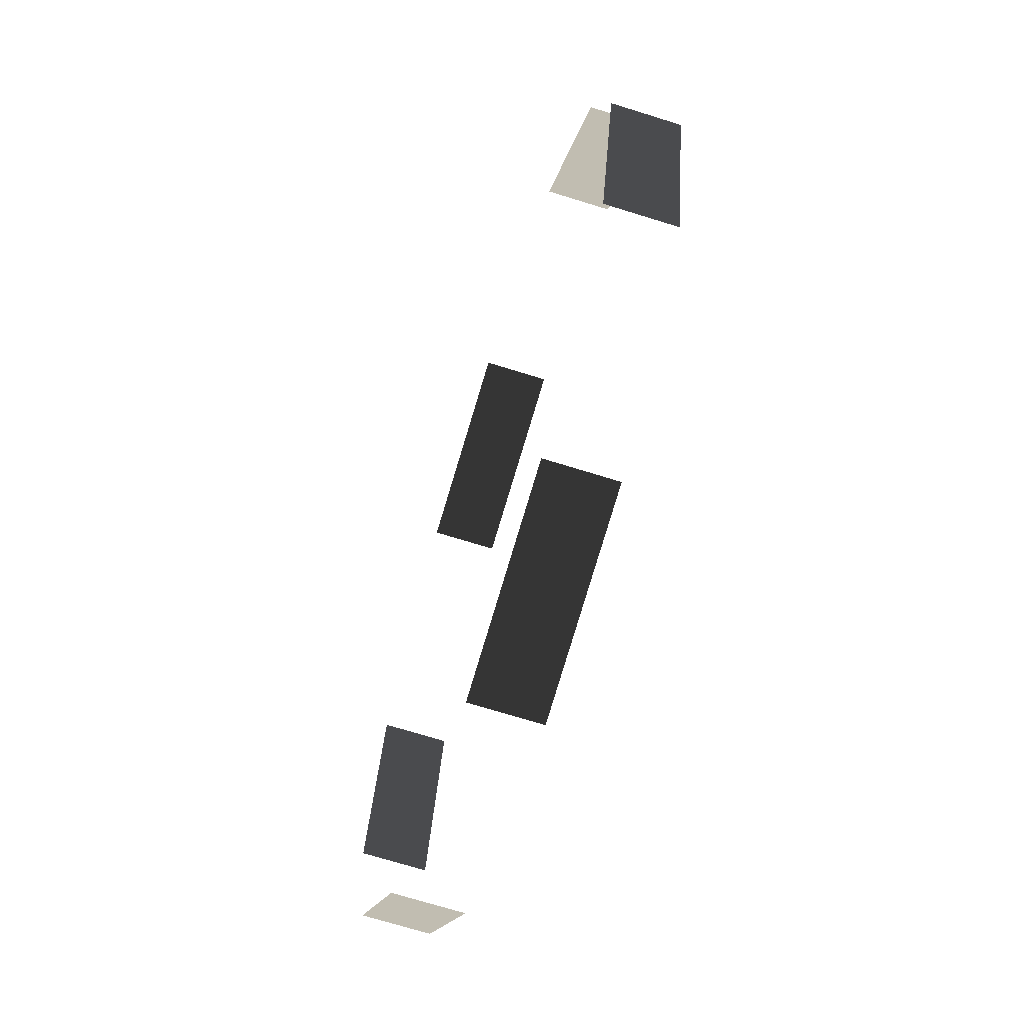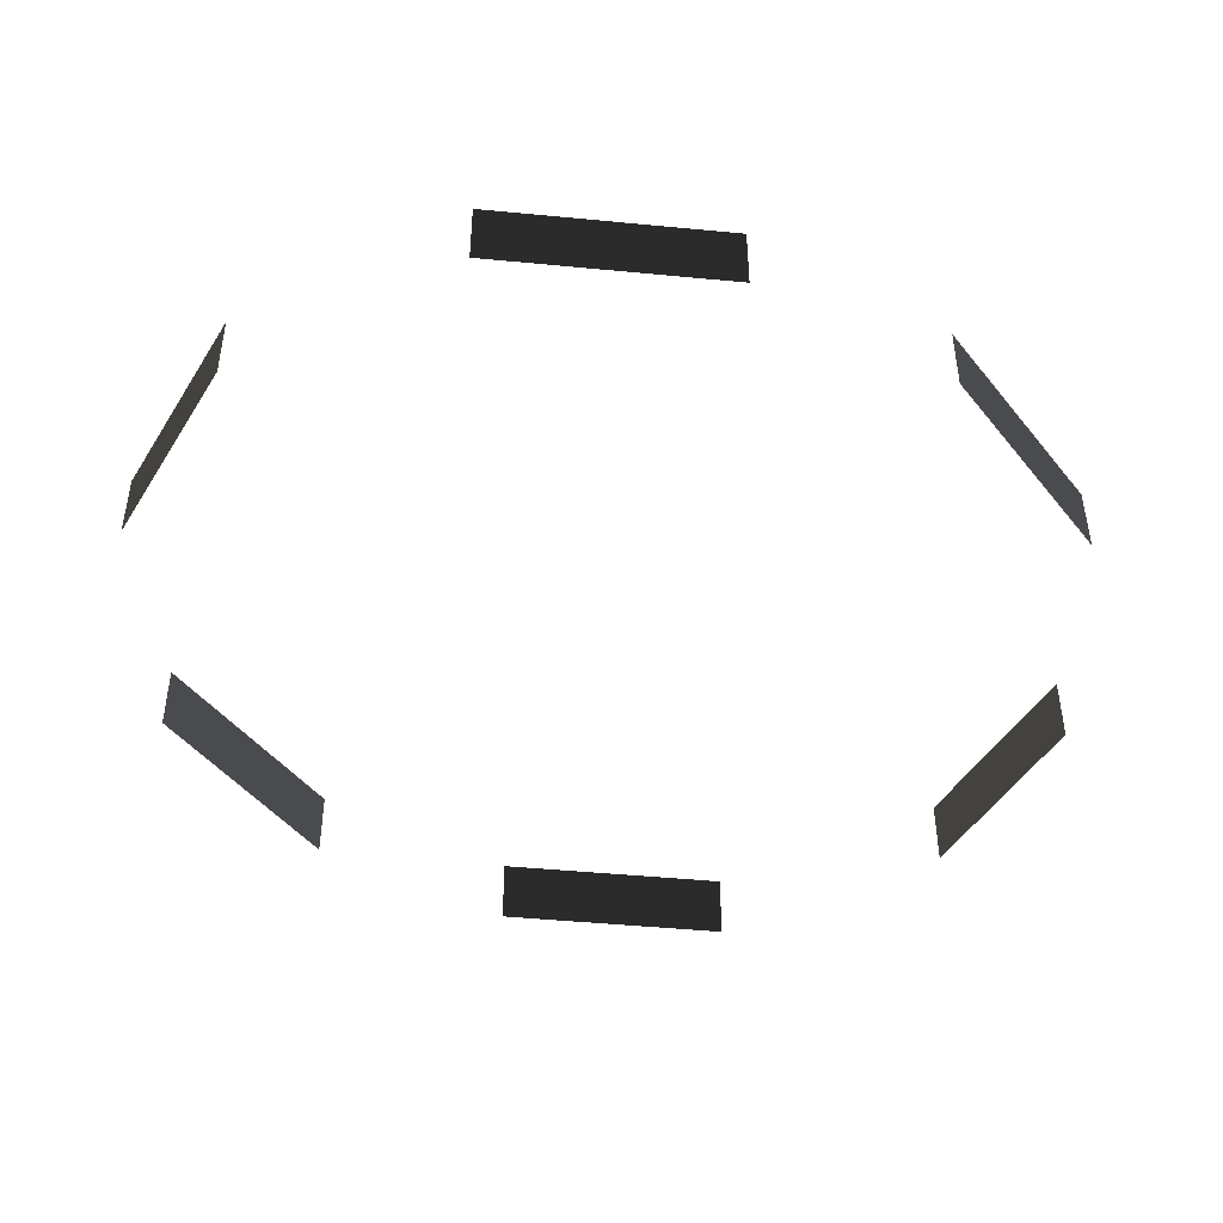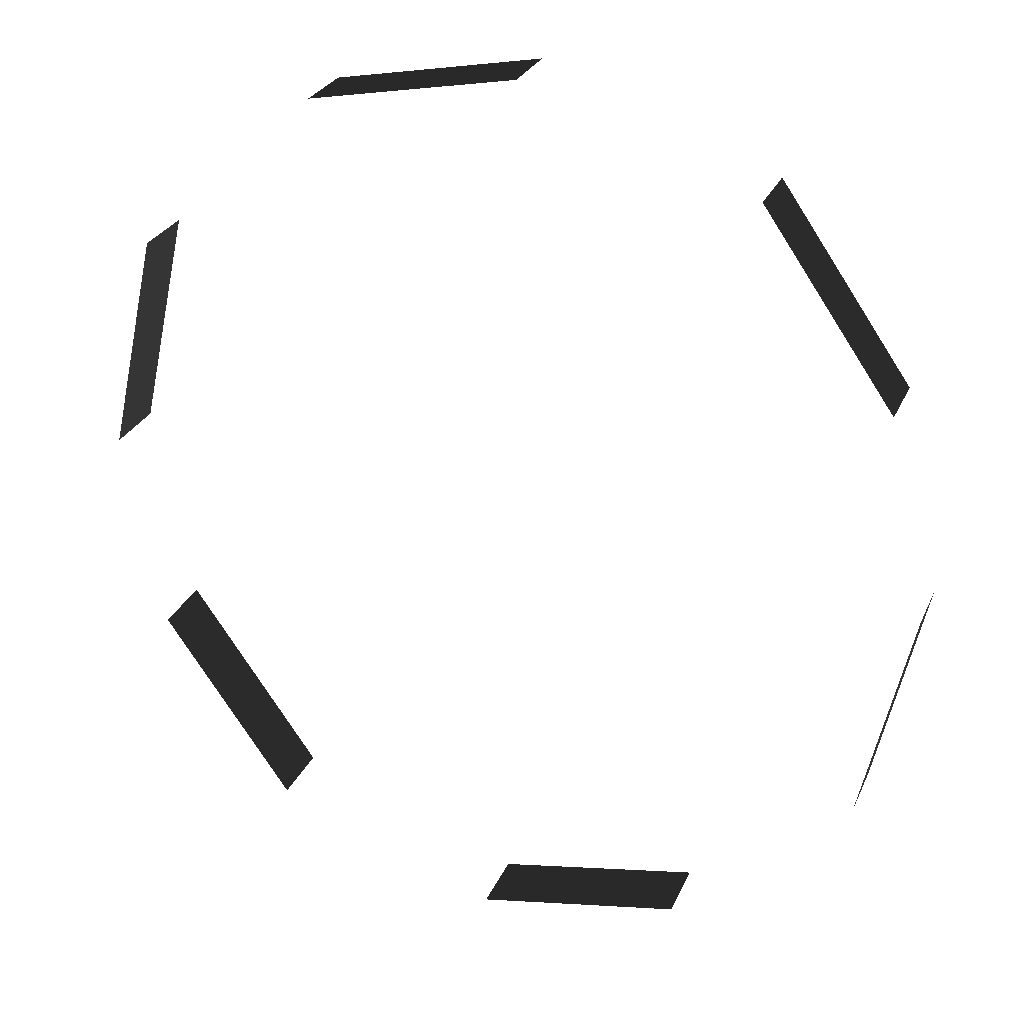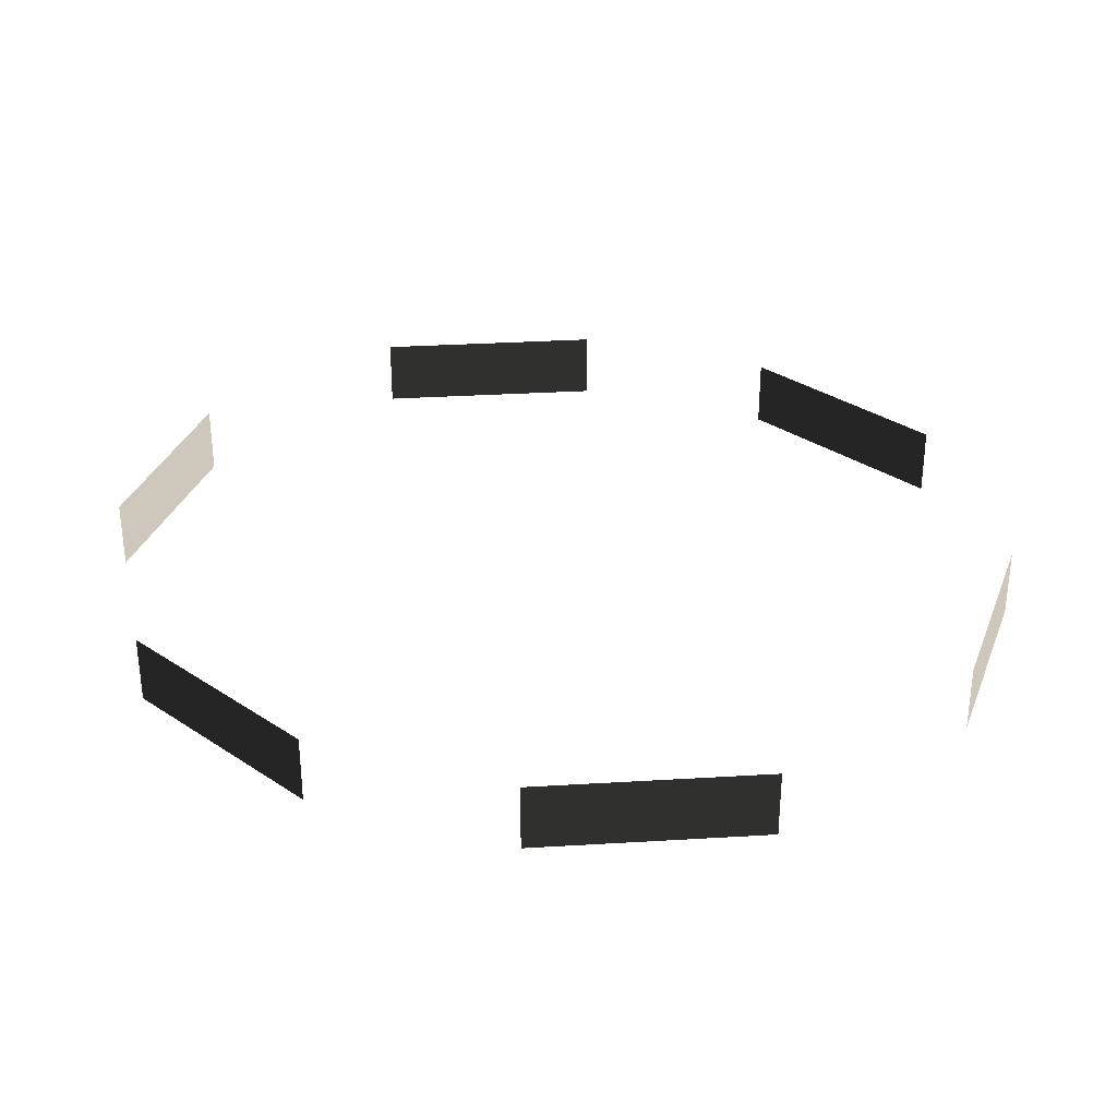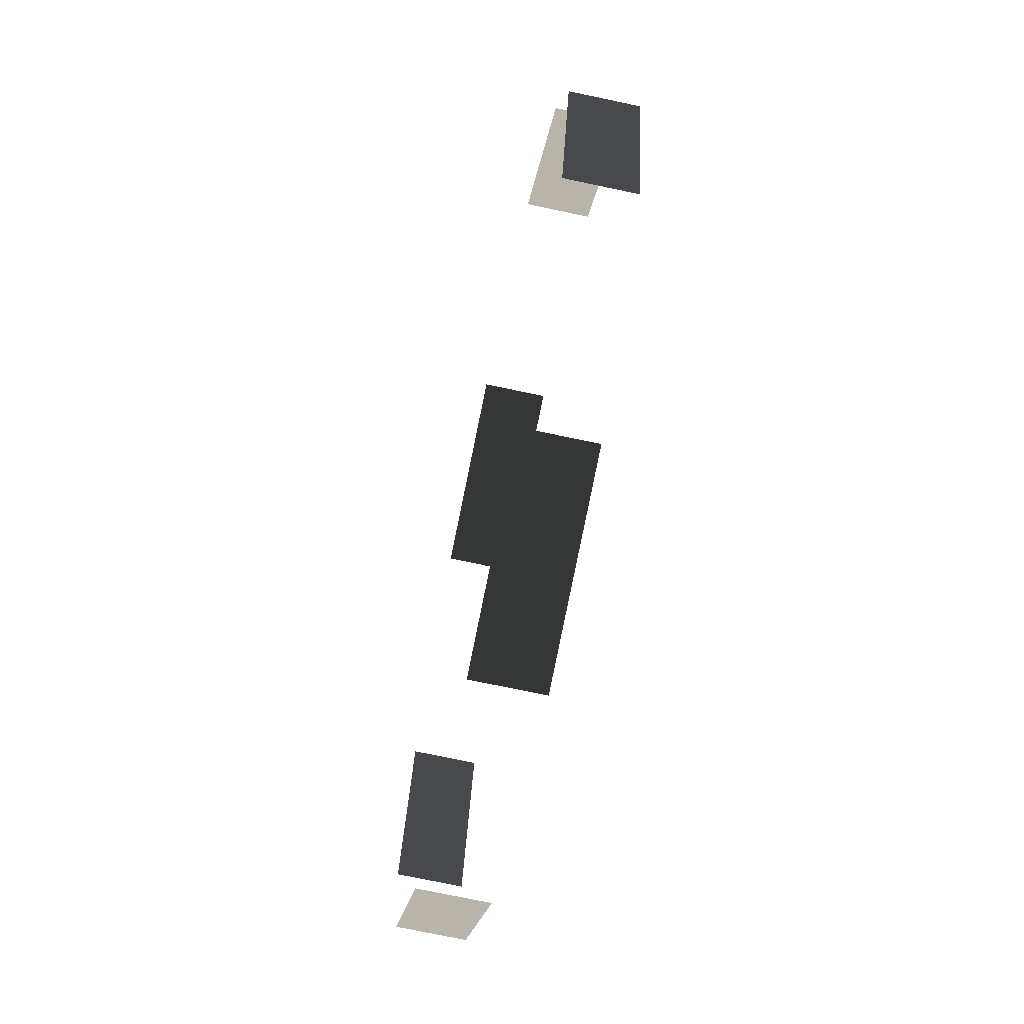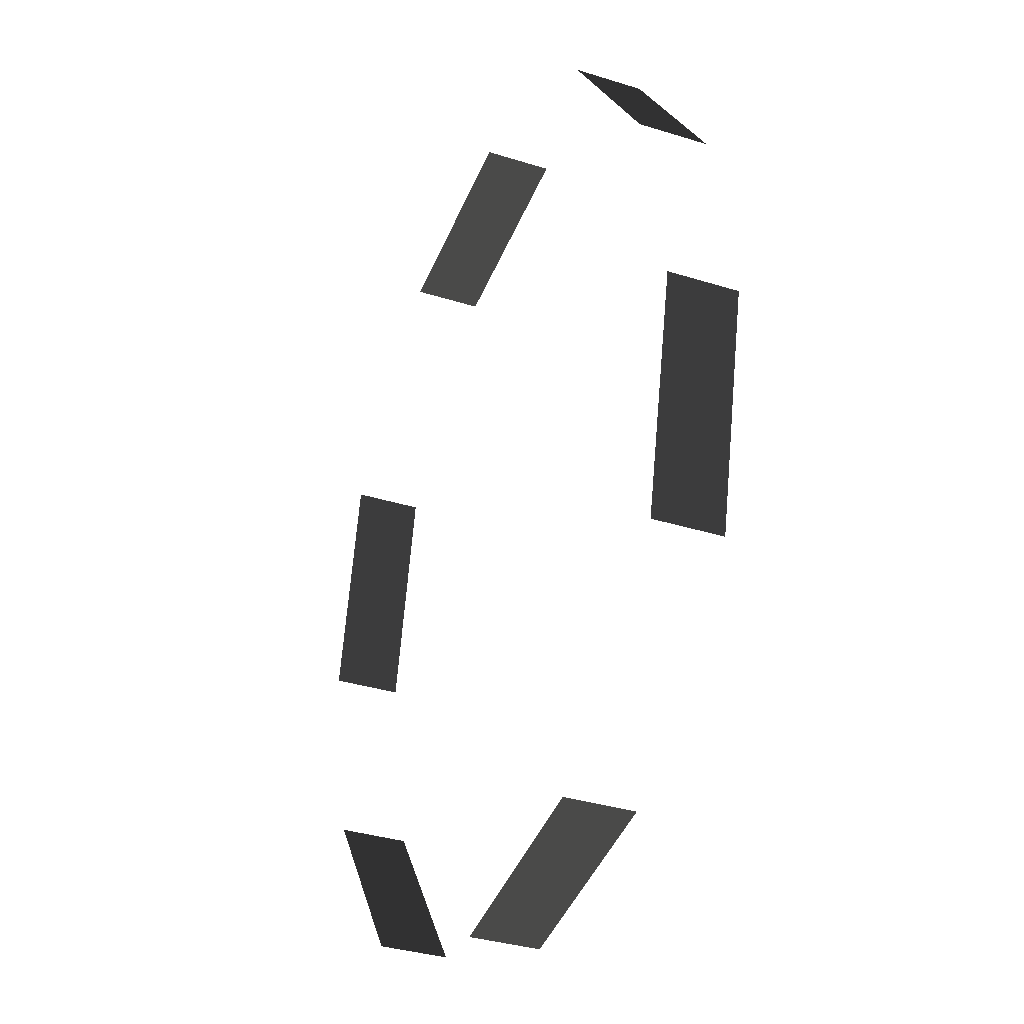
<metadata>
{"format":"obj","ext":"obj","renderer":"f3d","projection":"perspective","resolution":1024,"background":"white","views":[{"elev":-70.8,"azim":-107.3,"up":"+Y"},{"elev":-46.2,"azim":-131.2,"up":"+Z"},{"elev":27.7,"azim":-159.7,"up":"+Y"},{"elev":32.8,"azim":97.8,"up":"+Z"},{"elev":-73.8,"azim":-101.9,"up":"+Y"},{"elev":-34.3,"azim":-113.0,"up":"+Y"}]}
</metadata>
<code>
v -1.972 -2.631 29.54
v -0.793 -7.921 29.54
v -0.793 -7.921 31.15
v -1.972 -2.631 31.15
v 7.551 8.719 29.54
v 12.42 7.757 29.54
v 12.42 7.757 31.15
v 7.551 8.719 31.15
v 16.91 -6.36 29.54
v 13.81 -10.81 29.54
v 13.81 -10.81 31.15
v 16.91 -6.36 31.15
v 17.87 -1.492 29.54
v 16.69 3.799 29.54
v 16.69 3.799 31.15
v 17.87 -1.492 31.15
v -1.011 2.237 29.54
v 2.091 6.683 29.54
v 2.091 6.683 31.15
v -1.011 2.237 31.15
v 8.351 -12.84 29.54
v 3.483 -11.88 29.54
v 3.483 -11.88 31.15
v 8.351 -12.84 31.15
g Barrel_Building.001_35567_105
f 1 3 2
f 1 4 3
f 5 7 6
f 5 8 7
f 9 11 10
f 9 12 11
f 13 15 14
f 13 16 15
f 17 19 18
f 17 20 19
f 21 23 22
f 21 24 23

</code>
